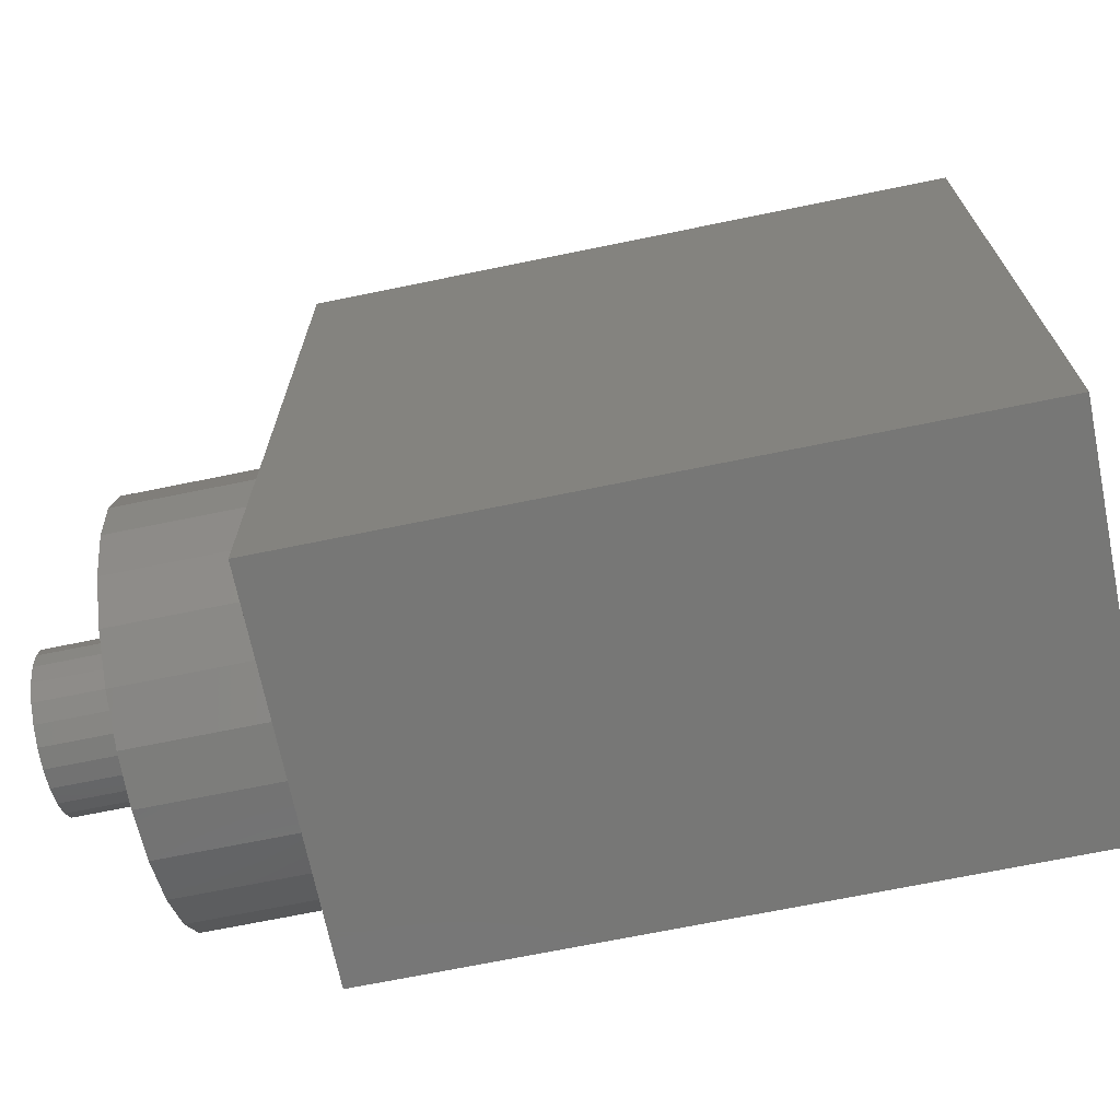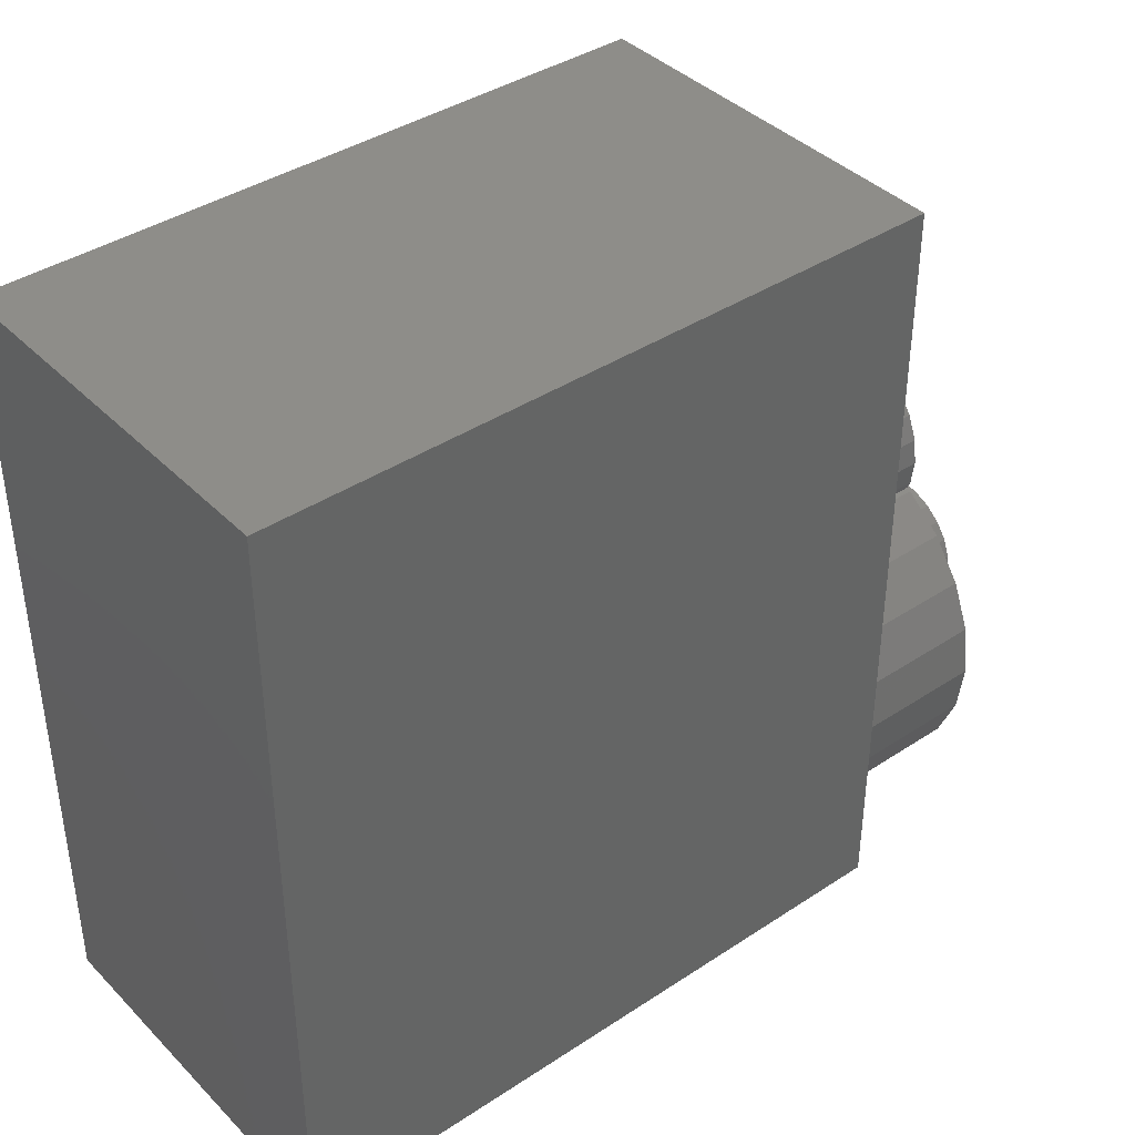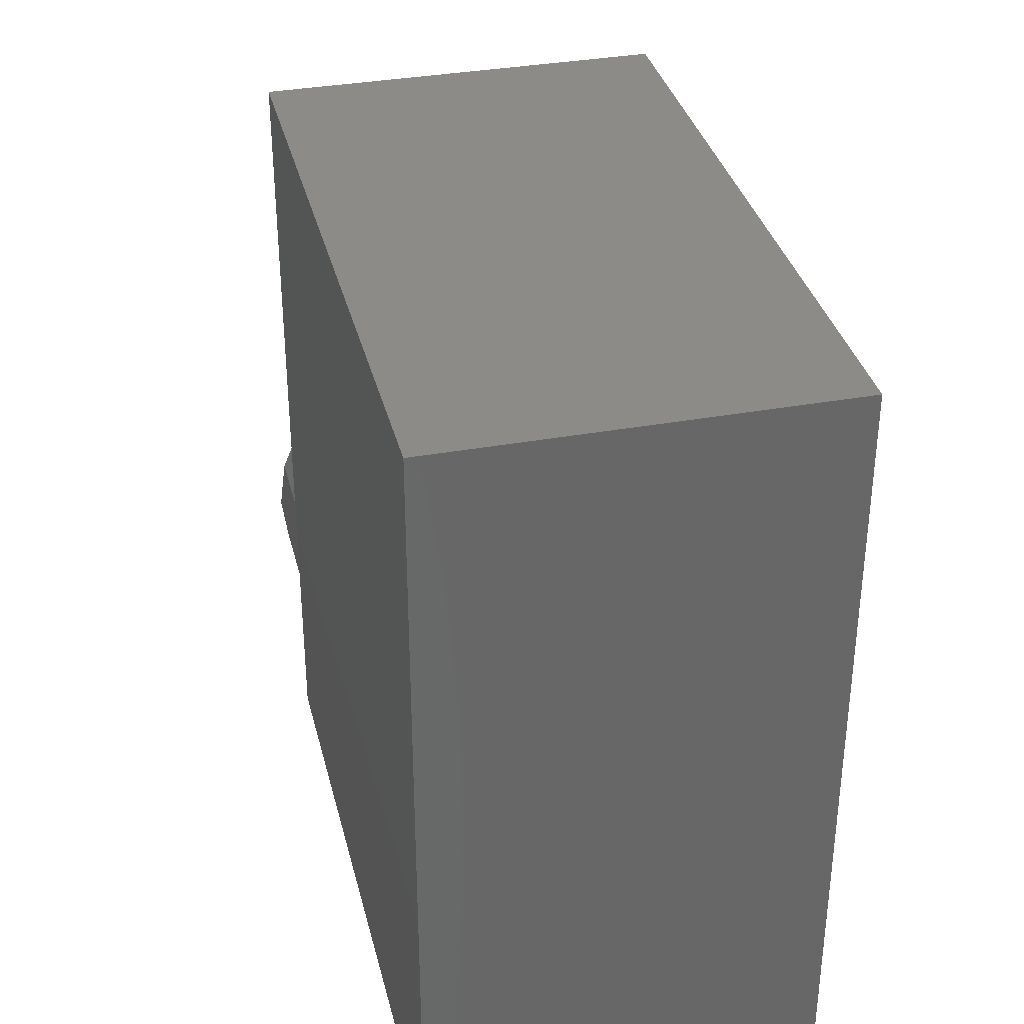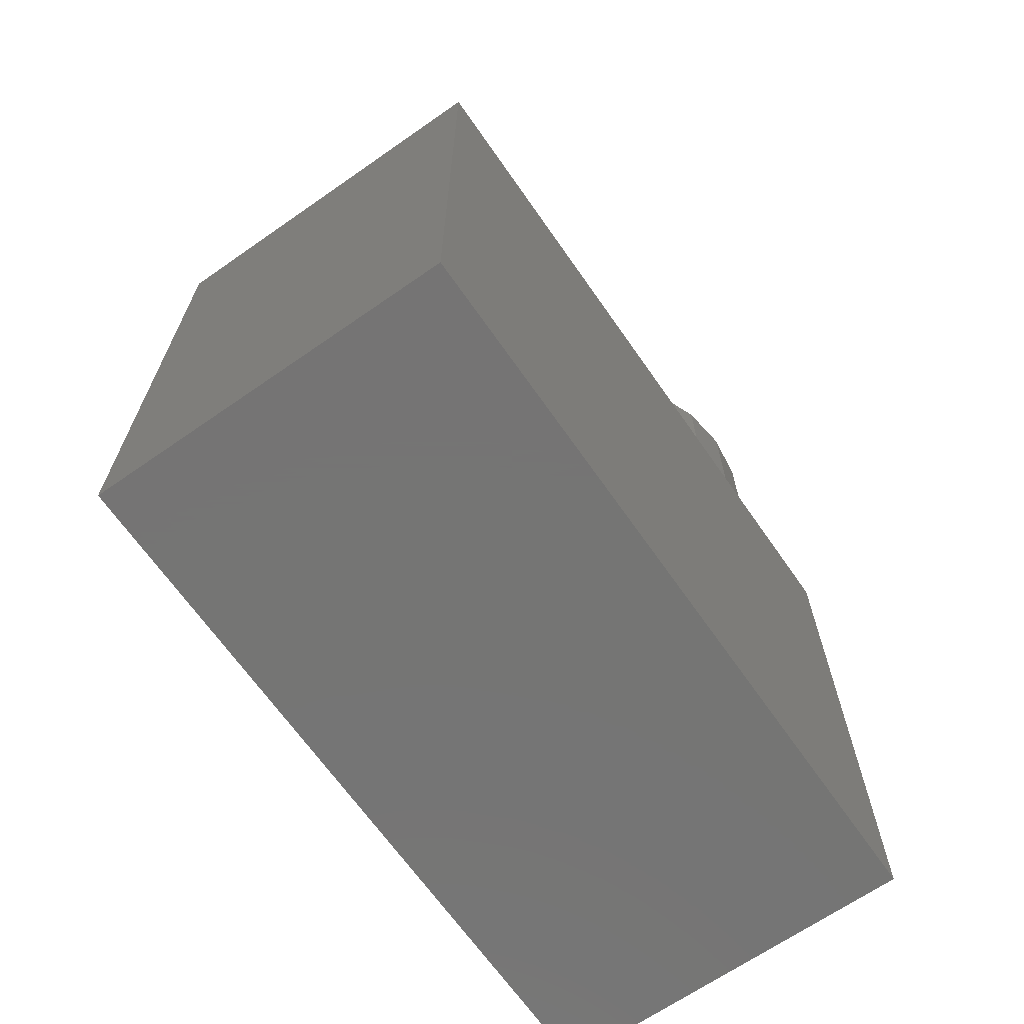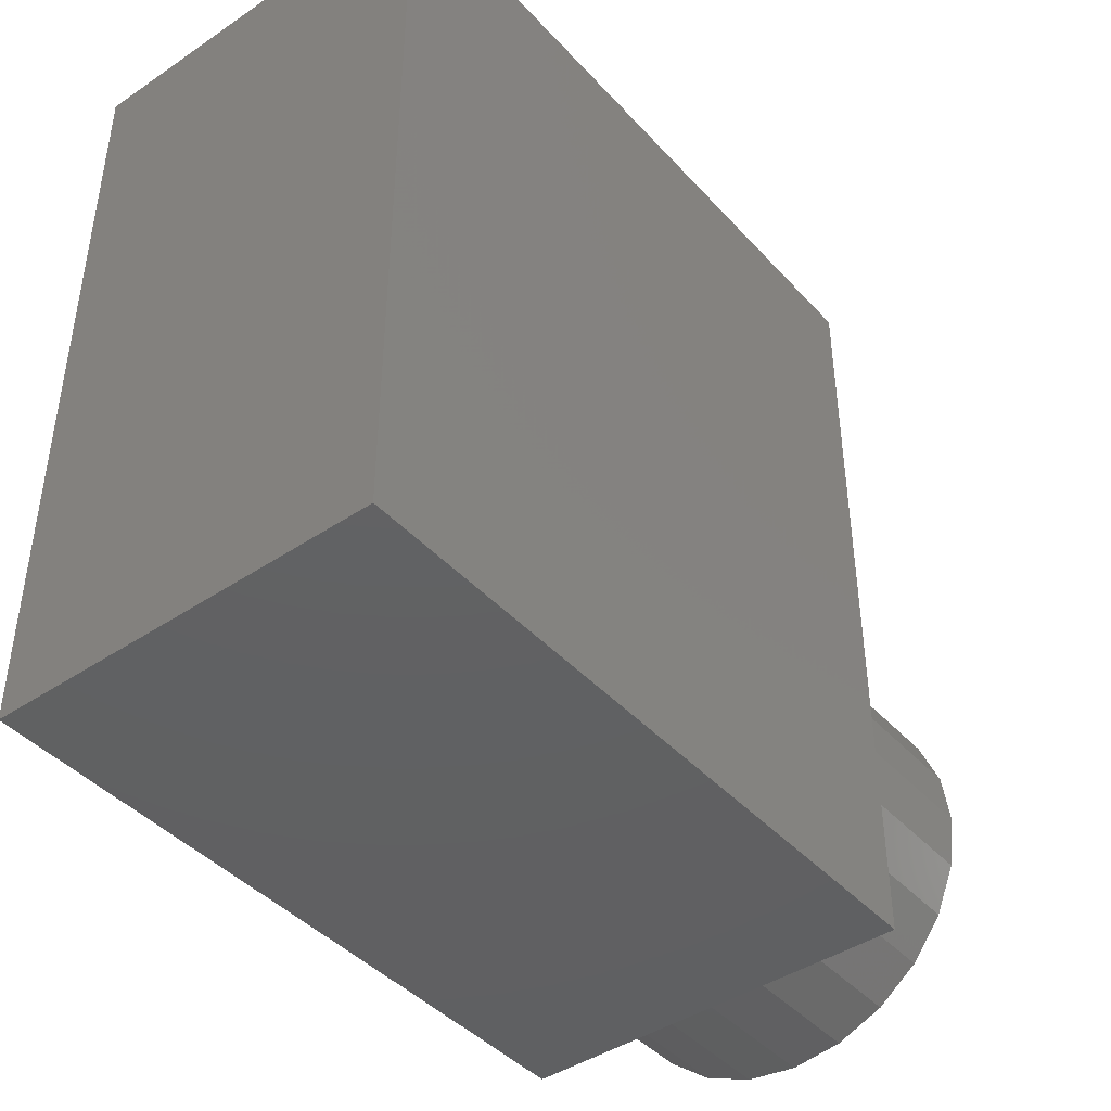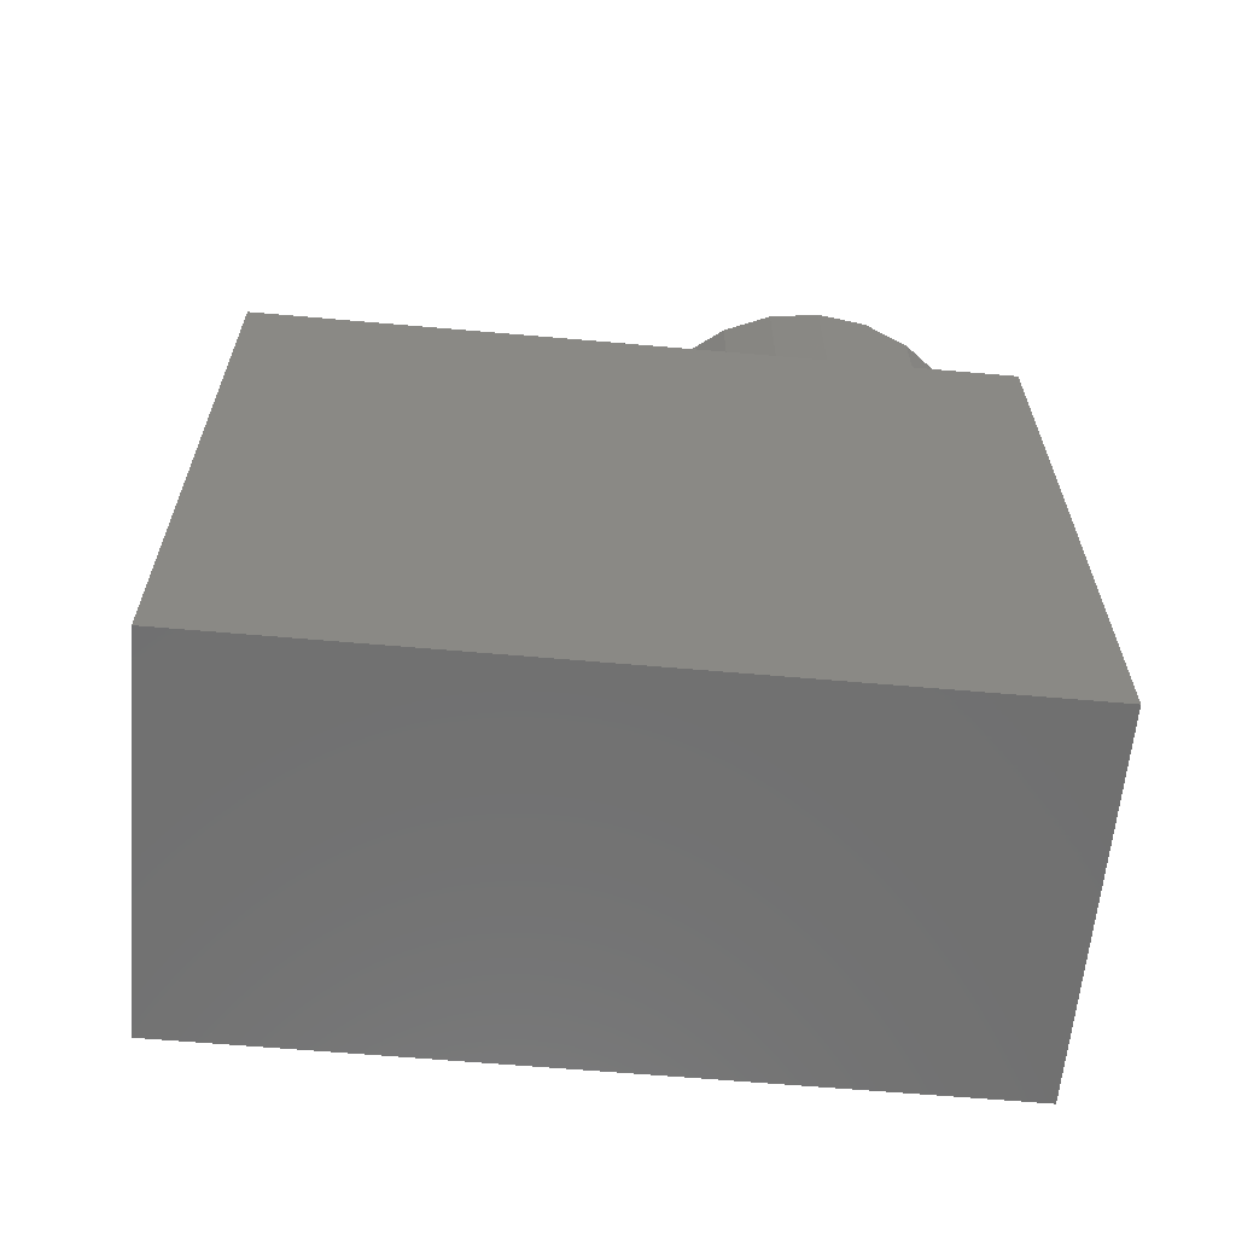
<metadata>
{"format":"stl","ext":"stl","renderer":"f3d","projection":"perspective","resolution":1024,"background":"white","views":[{"elev":-69.6,"azim":101.6,"up":"+Y"},{"elev":39.6,"azim":-129.3,"up":"+Y"},{"elev":35.0,"azim":166.4,"up":"+Y"},{"elev":-67.0,"azim":-145.1,"up":"+Z"},{"elev":-42.9,"azim":-141.4,"up":"+Y"},{"elev":-62.5,"azim":-95.1,"up":"+Z"}]}
</metadata>
<code>
# stl→obj: 132 verts, 260 faces
v -6 12 -13.9
v -6 -6 6.9
v -6 12 6.9
v -6 -12 -13.9
v -6 -12 6.9
v 6 12 6.9
v 5.796 -4.447 6.9
v 6 -6 6.9
v 5.196 -3 6.9
v 2.97 1.096 6.9
v 4.243 -1.757 6.9
v 3.075 0.3 6.9
v 2.663 1.837 6.9
v 2.174 2.474 6.9
v 1.538 2.963 6.9
v 0.7959 3.27 6.9
v 0 3.375 6.9
v -0.7959 3.27 6.9
v -1.538 2.963 6.9
v -2.97 1.096 6.9
v -4.243 -1.757 6.9
v -3.075 0.3 6.9
v -2.663 1.837 6.9
v -5.196 -3 6.9
v -2.174 2.474 6.9
v -5.796 -4.447 6.9
v 2.97 -0.4959 6.9
v 3 -0.8038 6.9
v 2.866 -0.7482 6.9
v -2.97 -0.4959 6.9
v -3 -0.8038 6.9
v -2.866 -0.7482 6.9
v -1.553 -11.8 6.9
v -9.537e-07 -12 6.9
v -3 -11.2 6.9
v -4.243 -10.24 6.9
v -5.196 -9 6.9
v -5.796 -7.553 6.9
v 5.796 -7.553 6.9
v 6 -12 6.9
v 5.196 -9 6.9
v 4.243 -10.24 6.9
v 3 -11.2 6.9
v 1.553 -11.8 6.9
v 6 12 -13.9
v 6 -12 -13.9
v 6 -6 10.9
v 5.796 -4.447 10.9
v 2.866 -0.7482 10.9
v 3 -0.8038 10.9
v 4.243 -10.24 10.9
v 5.196 -9 10.9
v 3 -11.2 10.9
v -9.537e-07 -12 10.9
v -1.553 -11.8 10.9
v 4.243 -1.757 10.9
v -4.243 -1.757 10.9
v -3 -0.8038 10.9
v -5.196 -3 10.9
v 5.796 -7.553 10.9
v -5.196 -9 10.9
v -4.243 -10.24 10.9
v -3 -11.2 10.9
v 5.196 -3 10.9
v -6 -6 10.9
v -5.796 -7.553 10.9
v -5.796 -4.447 10.9
v -2.866 -0.7482 10.9
v 1.553 -11.8 10.9
v 3.075 0.3 10.9
v 2.97 1.096 10.9
v 2.97 -0.4959 10.9
v 2.663 1.837 10.9
v 2.33 -6 10.9
v 2.251 -5.397 10.9
v 2.018 -4.835 10.9
v 2.251 -6.603 10.9
v 1.648 -4.352 10.9
v 1.165 -3.982 10.9
v 2.018 -7.165 10.9
v 1.648 -7.648 10.9
v 1.165 -8.018 10.9
v 0.603 -8.251 10.9
v 0 -8.33 10.9
v -0.603 -8.251 10.9
v -1.165 -8.018 10.9
v -1.648 -7.648 10.9
v -2.018 -7.165 10.9
v -2.251 -6.603 10.9
v -1.648 -4.352 10.9
v -2.018 -4.835 10.9
v -2.33 -6 10.9
v -2.251 -5.397 10.9
v -2.97 1.096 10.9
v -2.663 1.837 10.9
v -3.075 0.3 10.9
v -2.97 -0.4959 10.9
v 2.174 2.474 10.9
v 1.538 2.963 10.9
v 0.7959 3.27 10.9
v 0.603 -3.749 10.9
v 0 3.375 10.9
v 0 -3.67 10.9
v -0.7959 3.27 10.9
v -1.538 2.963 10.9
v -0.603 -3.749 10.9
v -1.165 -3.982 10.9
v -2.174 2.474 10.9
v 2.33 -6 13.9
v 2.251 -5.397 13.9
v -2.251 -6.603 13.9
v -2.018 -7.165 13.9
v -0.603 -3.749 13.9
v 0 -3.67 13.9
v -2.33 -6 13.9
v 2.018 -4.835 13.9
v 1.648 -4.352 13.9
v 0.603 -3.749 13.9
v -1.165 -3.982 13.9
v -2.251 -5.397 13.9
v 1.165 -3.982 13.9
v -2.018 -4.835 13.9
v -1.648 -4.352 13.9
v 2.018 -7.165 13.9
v 2.251 -6.603 13.9
v -0.603 -8.251 13.9
v -1.165 -8.018 13.9
v -1.648 -7.648 13.9
v 1.165 -8.018 13.9
v 0.603 -8.251 13.9
v 1.648 -7.648 13.9
v 0 -8.33 13.9
f 1 2 3
f 4 2 1
f 2 4 5
f 6 7 8
f 6 9 7
f 10 9 6
f 9 10 11
f 11 10 12
f 6 13 10
f 6 14 13
f 6 15 14
f 6 16 15
f 6 17 16
f 3 17 6
f 17 3 18
f 18 3 19
f 20 21 22
f 3 20 23
f 24 20 3
f 19 3 25
f 3 23 25
f 20 24 21
f 3 26 24
f 26 3 2
f 27 11 12
f 11 27 28
f 28 27 29
f 30 31 32
f 21 30 22
f 30 21 31
f 33 5 34
f 35 5 33
f 36 5 35
f 37 5 36
f 38 5 37
f 5 38 2
f 39 40 8
f 41 40 39
f 42 40 41
f 43 40 42
f 44 40 43
f 40 44 34
f 8 45 6
f 46 8 40
f 8 46 45
f 45 3 6
f 3 45 1
f 4 45 46
f 45 4 1
f 4 34 5
f 46 34 4
f 34 46 40
f 47 7 48
f 7 47 8
f 28 49 50
f 49 28 29
f 51 41 52
f 41 51 42
f 43 51 53
f 51 43 42
f 33 54 55
f 54 33 34
f 11 50 56
f 50 11 28
f 31 57 58
f 57 31 21
f 24 57 21
f 57 24 59
f 60 8 47
f 8 60 39
f 36 61 37
f 61 36 62
f 35 55 63
f 55 35 33
f 36 63 62
f 63 36 35
f 48 9 64
f 9 48 7
f 64 11 56
f 11 64 9
f 38 65 2
f 65 38 66
f 26 59 24
f 59 26 67
f 32 58 68
f 58 32 31
f 44 53 69
f 53 44 43
f 34 69 54
f 69 34 44
f 37 66 38
f 66 37 61
f 49 70 71
f 70 49 72
f 49 71 73
f 74 47 48
f 75 48 64
f 47 74 60
f 76 64 56
f 77 60 74
f 78 56 50
f 60 77 52
f 79 50 49
f 68 49 73
f 80 52 77
f 52 80 51
f 81 51 80
f 51 81 53
f 82 53 81
f 53 82 69
f 83 69 82
f 84 69 83
f 84 54 69
f 85 54 84
f 55 85 86
f 85 55 54
f 63 86 87
f 62 87 88
f 61 88 89
f 90 57 91
f 59 91 57
f 86 63 55
f 66 89 92
f 91 59 93
f 67 93 59
f 87 62 63
f 93 67 92
f 88 61 62
f 65 92 67
f 89 66 61
f 92 65 66
f 94 68 95
f 96 68 94
f 68 96 97
f 48 75 74
f 95 73 98
f 64 76 75
f 56 78 76
f 95 98 99
f 50 79 78
f 95 99 100
f 49 101 79
f 95 100 102
f 49 103 101
f 68 73 95
f 95 102 104
f 49 68 103
f 95 104 105
f 103 68 106
f 106 68 107
f 95 105 108
f 58 107 68
f 107 58 90
f 57 90 58
f 2 67 26
f 67 2 65
f 52 39 60
f 39 52 41
f 70 10 71
f 10 70 12
f 15 100 99
f 100 15 16
f 20 95 23
f 95 20 94
f 71 13 73
f 13 71 10
f 16 102 100
f 102 16 17
f 18 105 104
f 105 18 19
f 23 108 25
f 108 23 95
f 19 108 105
f 108 19 25
f 72 12 70
f 12 72 27
f 32 97 30
f 97 32 68
f 73 14 98
f 14 73 13
f 14 99 98
f 99 14 15
f 22 94 20
f 94 22 96
f 17 104 102
f 104 17 18
f 30 96 22
f 96 30 97
f 49 27 72
f 27 49 29
f 109 75 110
f 75 109 74
f 88 111 89
f 111 88 112
f 103 113 114
f 113 103 106
f 89 115 92
f 115 89 111
f 116 78 117
f 78 116 76
f 110 76 116
f 76 110 75
f 101 114 118
f 114 101 103
f 106 119 113
f 119 106 107
f 92 120 93
f 120 92 115
f 78 121 117
f 121 78 79
f 79 118 121
f 118 79 101
f 93 122 91
f 122 93 120
f 107 123 119
f 123 107 90
f 91 123 90
f 123 91 122
f 124 77 125
f 77 124 80
f 86 126 127
f 126 86 85
f 87 112 88
f 112 87 128
f 83 129 130
f 129 83 82
f 82 131 129
f 131 82 81
f 125 74 109
f 74 125 77
f 110 125 109
f 116 125 110
f 116 124 125
f 117 124 116
f 117 131 124
f 121 131 117
f 121 129 131
f 118 129 121
f 118 130 129
f 114 130 118
f 114 132 130
f 113 132 114
f 113 126 132
f 119 126 113
f 119 127 126
f 123 127 119
f 123 128 127
f 122 128 123
f 122 112 128
f 120 112 122
f 120 111 112
f 111 120 115
f 84 130 132
f 130 84 83
f 87 127 128
f 127 87 86
f 85 132 126
f 132 85 84
f 131 80 124
f 80 131 81

</code>
